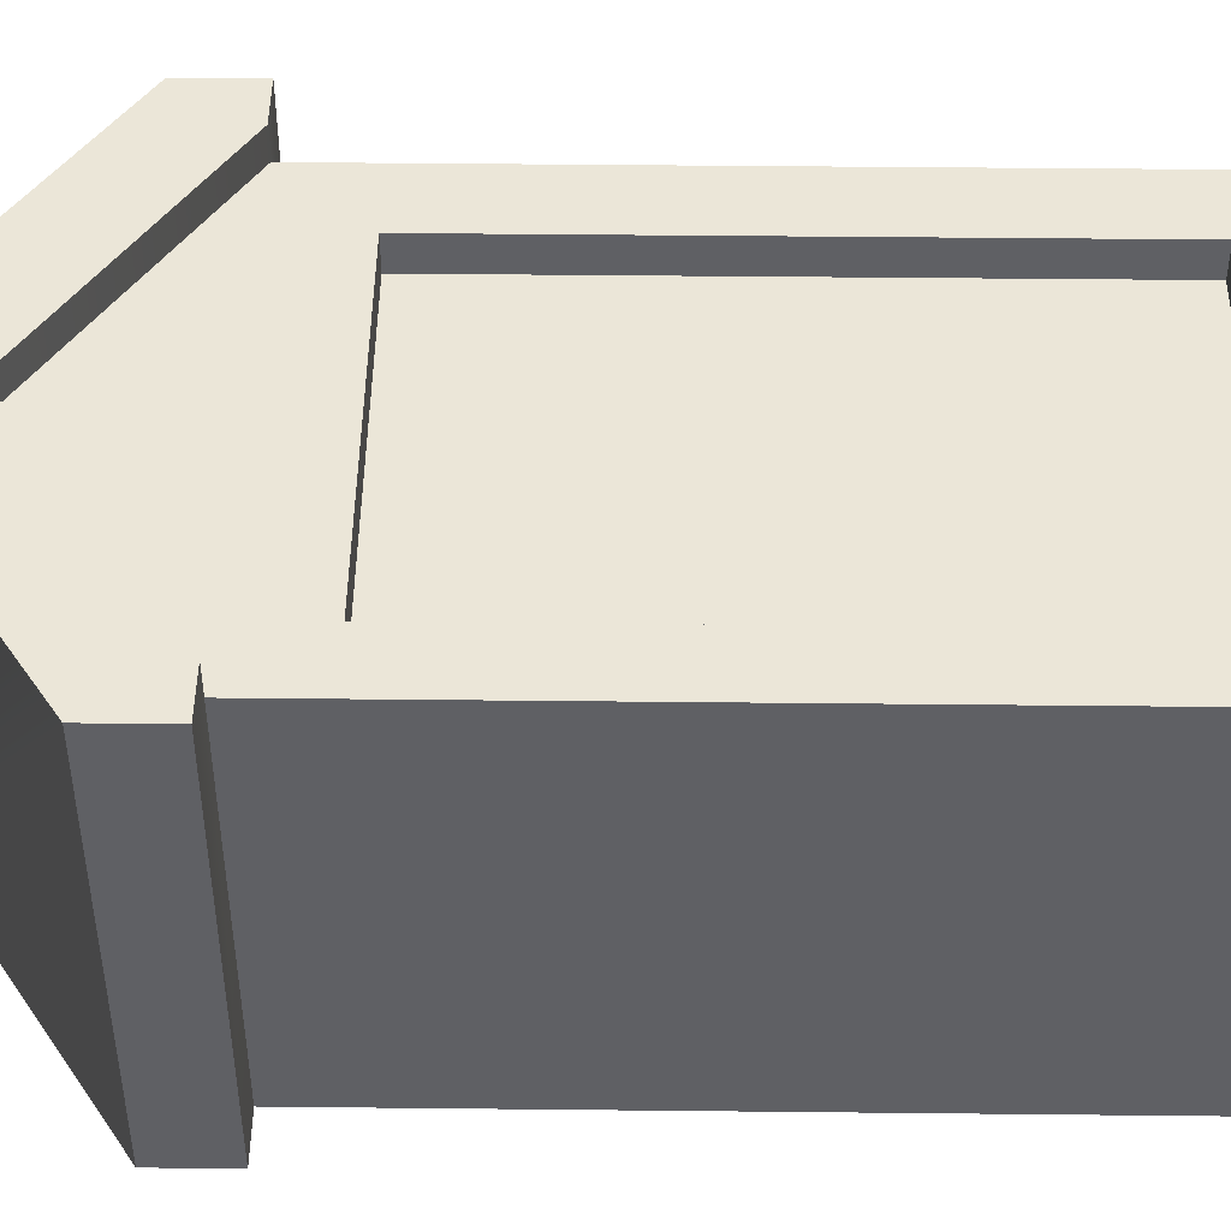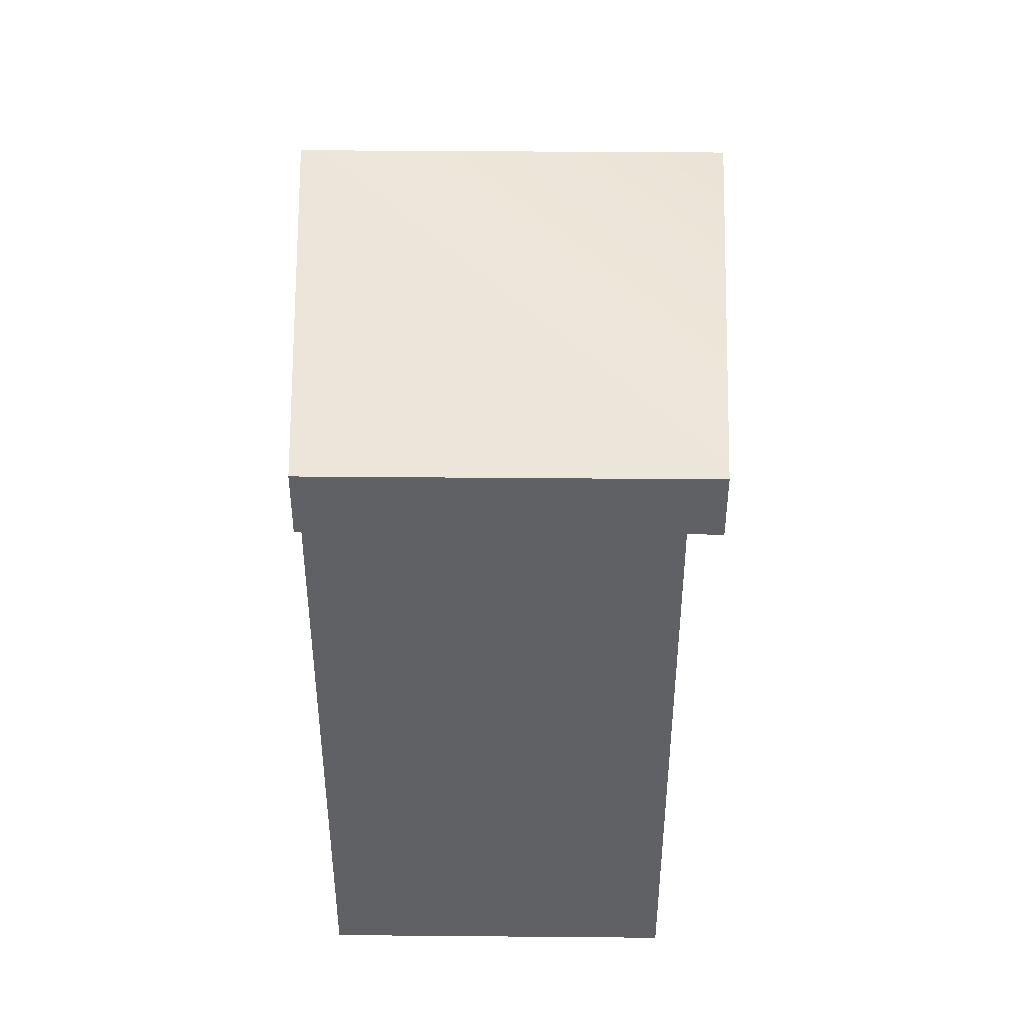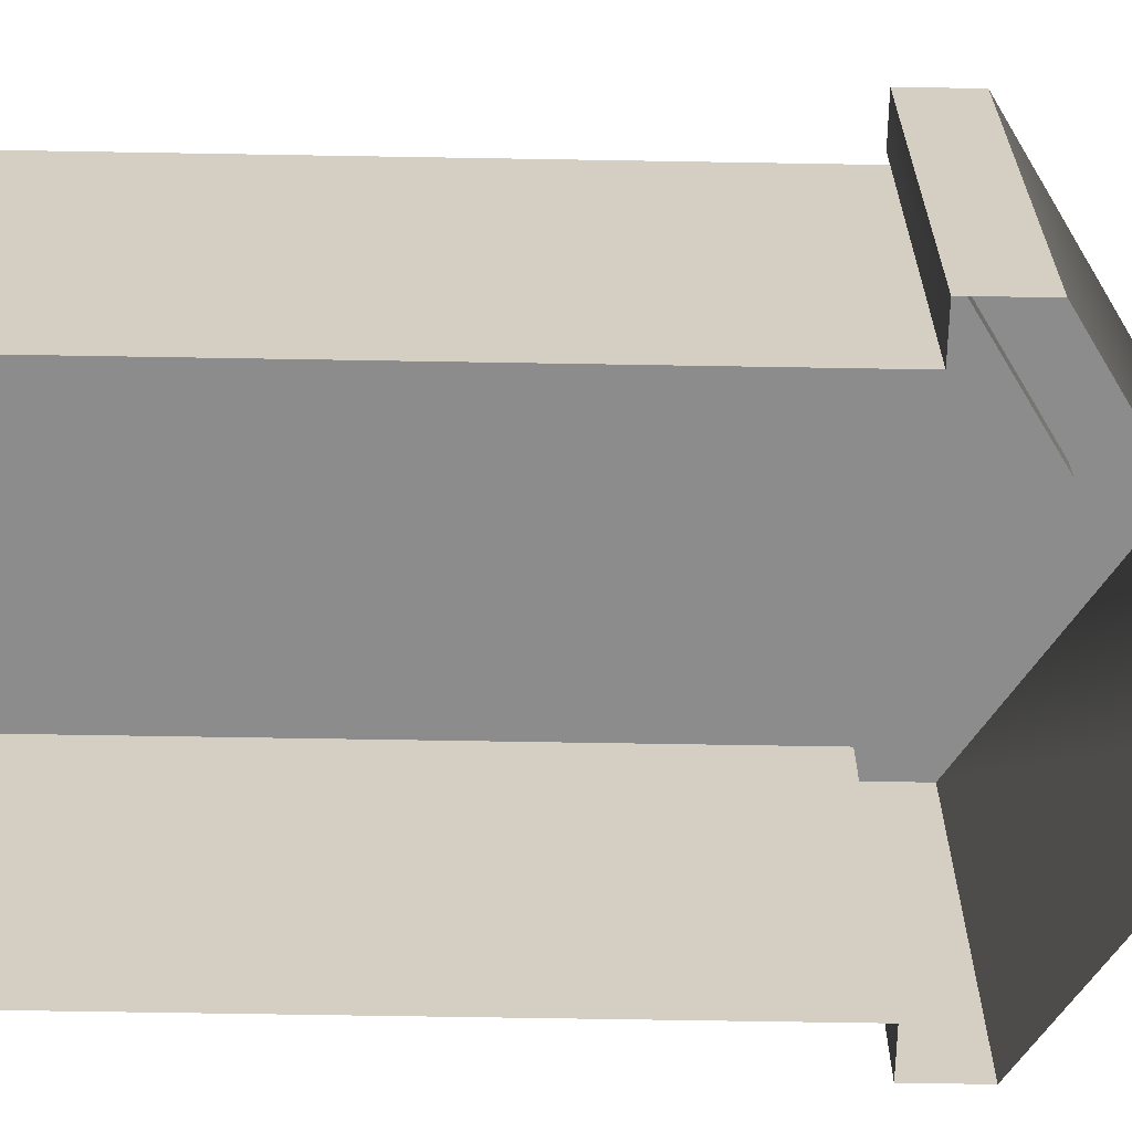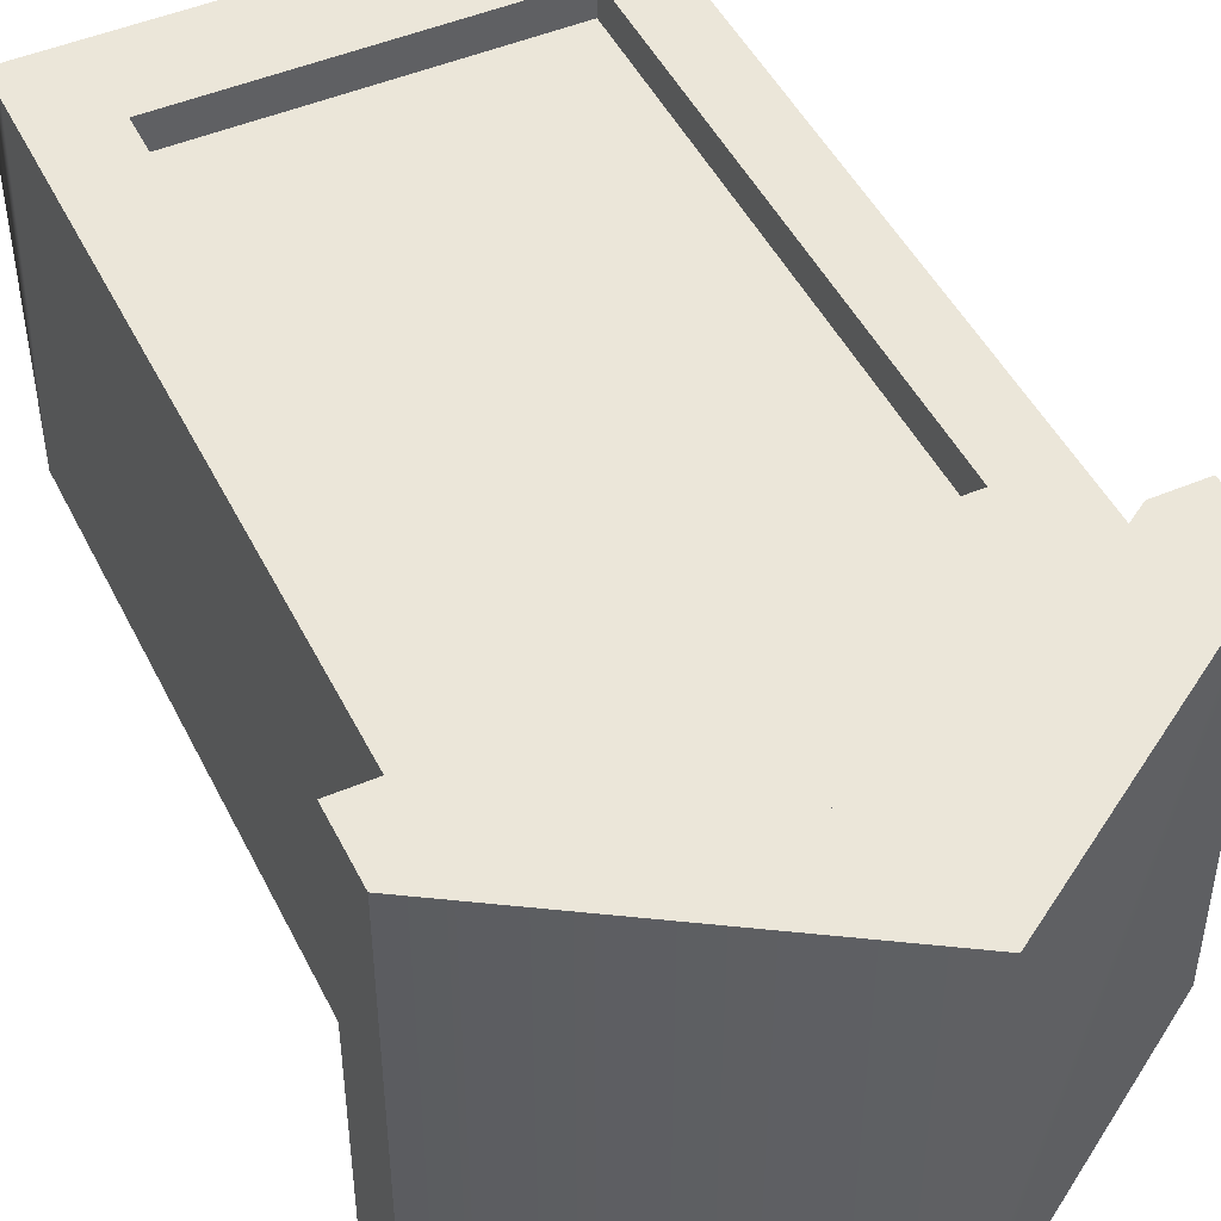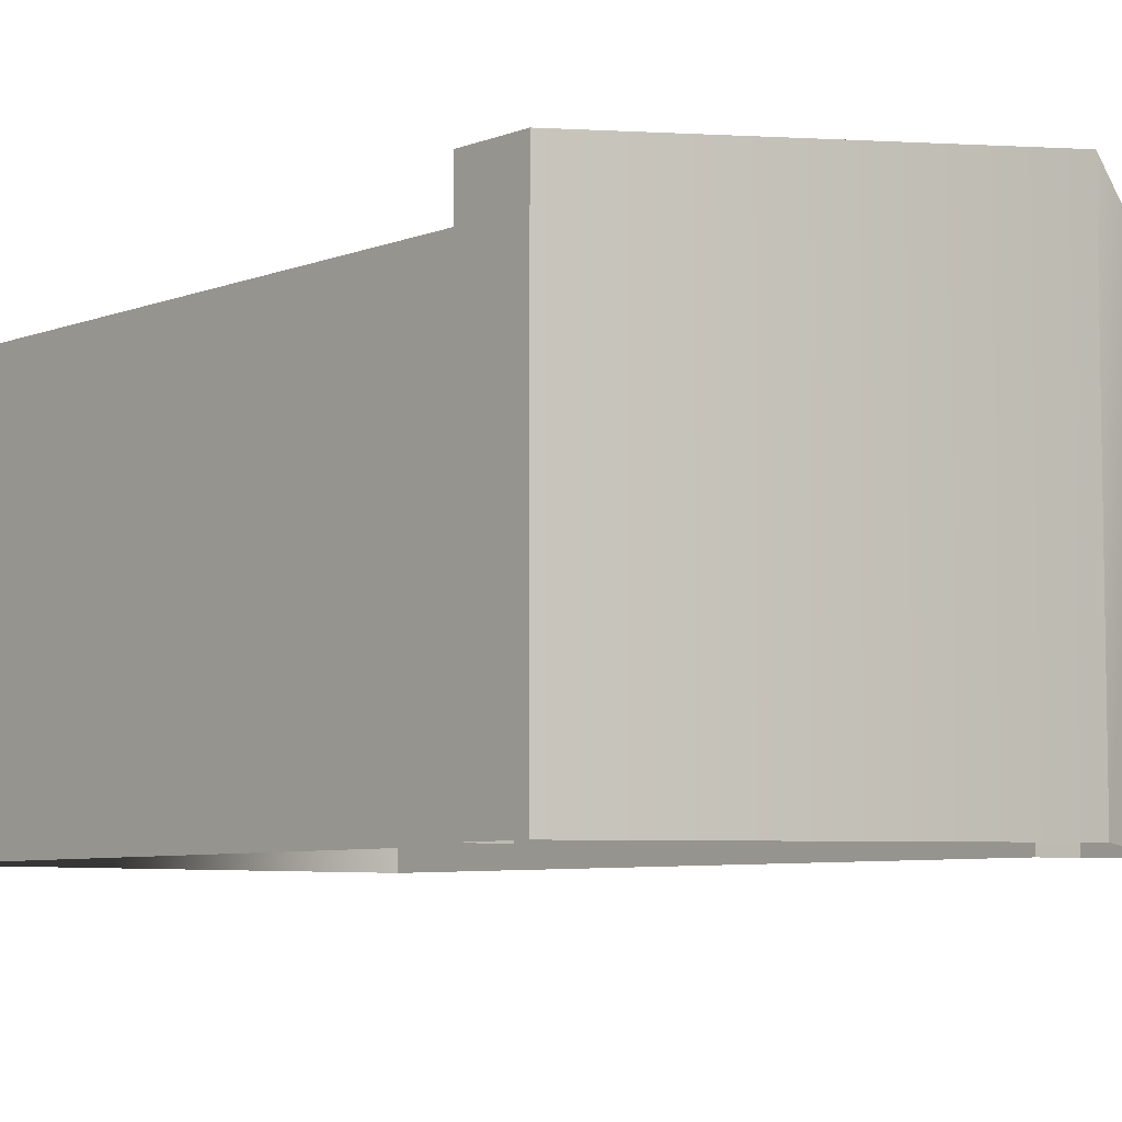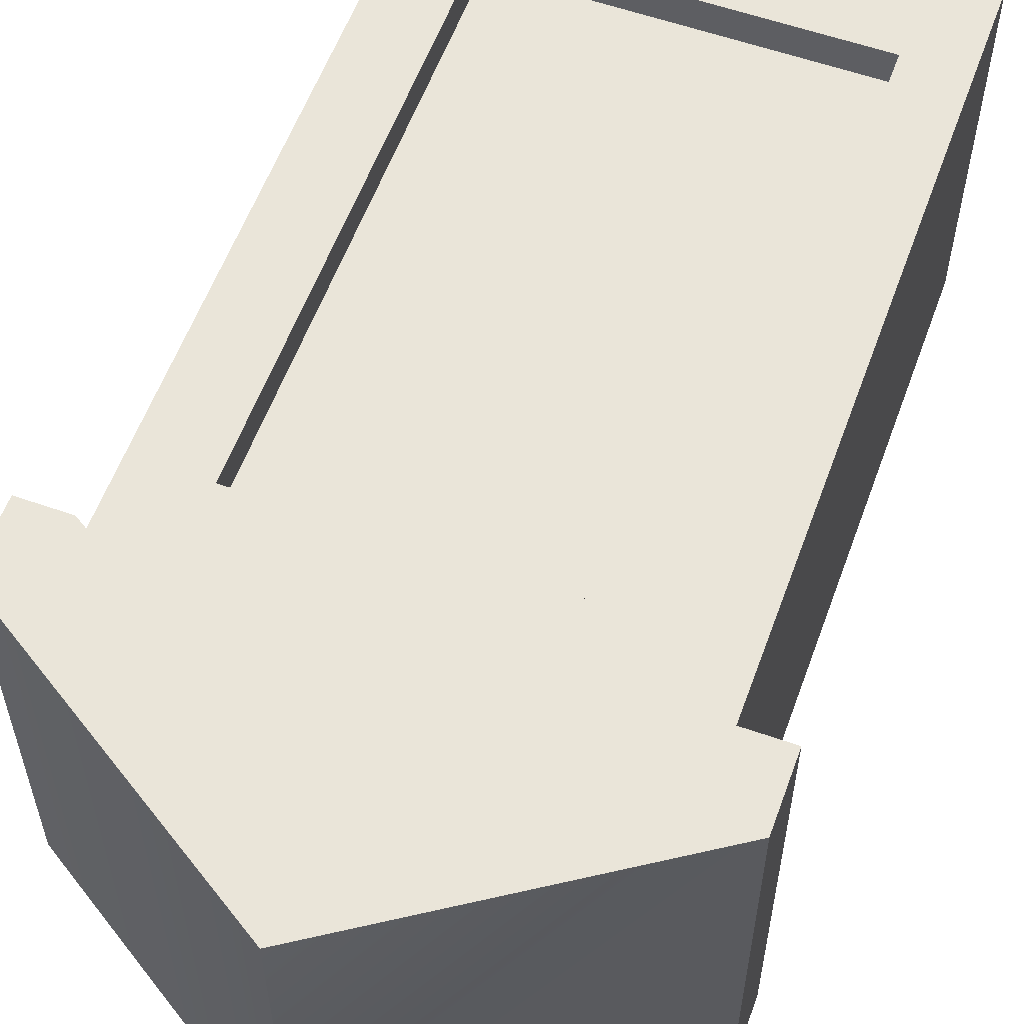
<metadata>
{"format":"obj","ext":"obj","renderer":"f3d","projection":"perspective","resolution":1024,"background":"white","views":[{"elev":46.1,"azim":-89.3,"up":"+Z"},{"elev":41.8,"azim":-89.4,"up":"+Y"},{"elev":-64.3,"azim":89.0,"up":"+Z"},{"elev":47.6,"azim":154.4,"up":"+Z"},{"elev":-6.6,"azim":138.8,"up":"+Z"},{"elev":58.0,"azim":-160.0,"up":"+Z"}]}
</metadata>
<code>
v -0.0192 0.2831 -1e-06
v 0.5176 0.2831 -1e-06
v -0.55 0.2831 -1e-06
v -0.7373 0.2831 -1e-06
v -0.7373 0.1106 -1e-06
v -0.7373 0 -1e-06
v -0.8864 2.425 0.09623
v -0.8864 2.206 0.09623
v -0.7373 2.206 0.09623
v -0.0192 2.68 0.09623
v -0.0192 2.997 0.09623
v 0.8864 2.425 0.09623
v 0.7367 2.206 0.09623
v 0.8864 2.206 0.09623
v 0.7367 2.206 -1e-06
v -0.0192 2.68 -1e-06
v -0.7373 2.206 -1e-06
v 0.7367 0 -1e-06
v 0.7367 0.1106 -1e-06
v 0.7367 0.2831 -1e-06
v 0.5176 1.974 -1e-06
v 0.7367 1.974 -1e-06
v -0.0192 1.974 -1e-06
v -0.55 1.974 -1e-06
v -0.7373 1.974 -1e-06
v -0.0192 1.974 -0.1054
v -0.0192 0.2831 -0.1054
v 0.5176 0.2831 -0.1054
v 0.5176 1.974 -0.1054
v -0.55 1.974 -0.1054
v -0.55 0.2831 -0.1054
v -0.7373 0 -1.197
v -0.8864 2.425 -1.197
v -0.8864 2.206 -1.197
v -0.0192 2.997 -1.197
v 0.8864 2.425 -1.197
v 0.7367 0 -1.197
v 0.7367 2.206 -1.197
v -0.7373 2.206 -1.197
v 0.8864 2.206 -1.197
g pCube2
f 5 6 18 19
f 3 4 5 19 20 2 1
f 7 8 9 10 11
f 12 11 10 13 14
f 15 16 17
f 21 22 15 17 25 24 23
f 21 2 20 22
f 27 28 29 26 30 31
f 24 25 4 3
f 1 2 28 27 31 3
f 2 21 29 28
f 26 29 21 23 24 30
f 24 3 31 30
f 5 4 25 17 39 32 6
f 33 34 8 7
f 35 33 7 11
f 36 35 11 12
f 37 38 15 22 20 19 18 6 32
f 17 9 8 34 39
f 17 16 10 9
f 16 15 13 10
f 40 14 13 15 38
f 36 12 14 40

</code>
